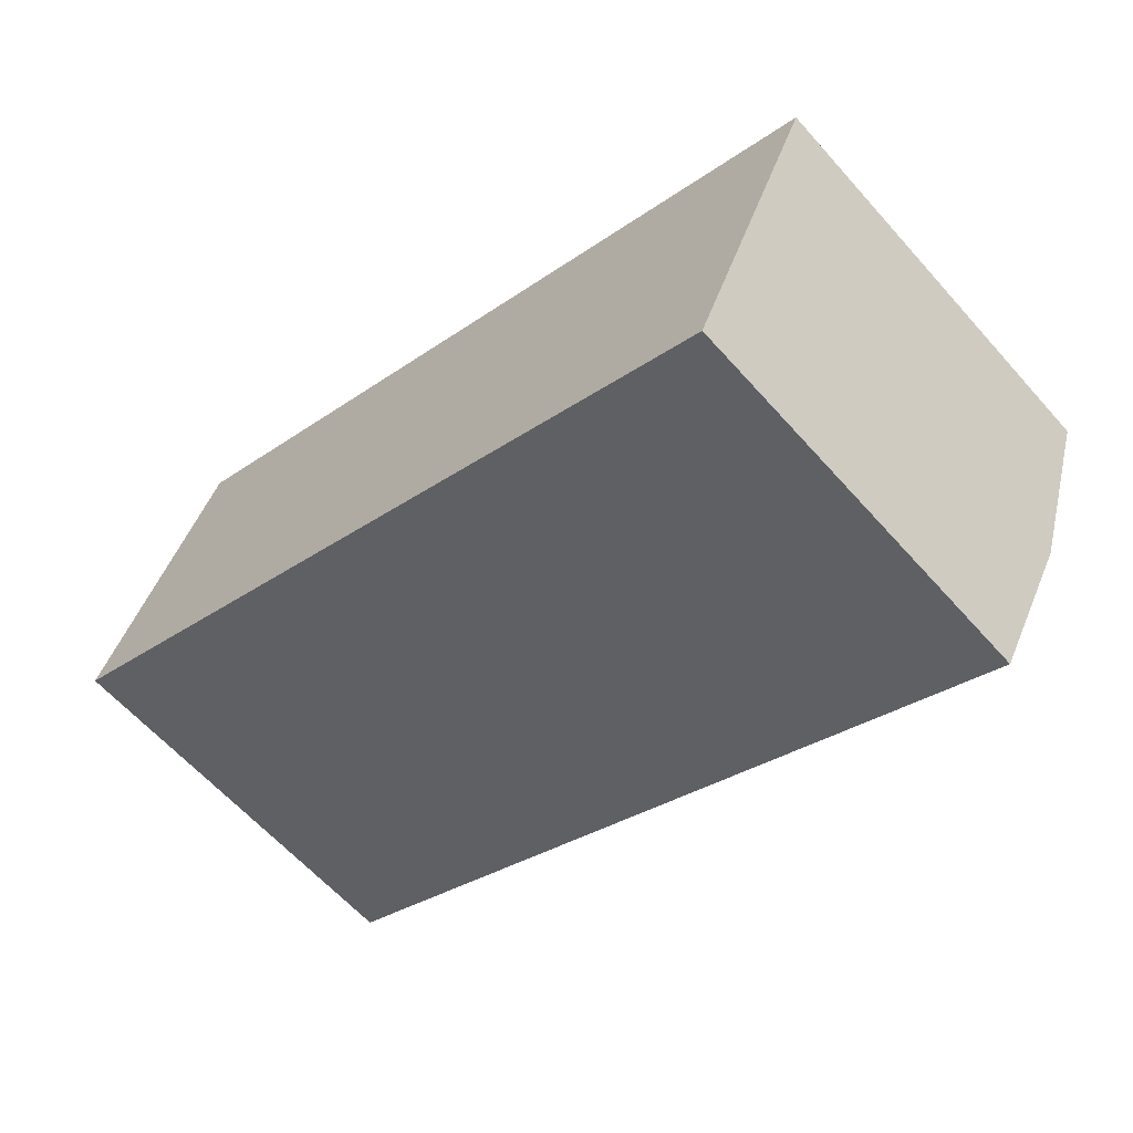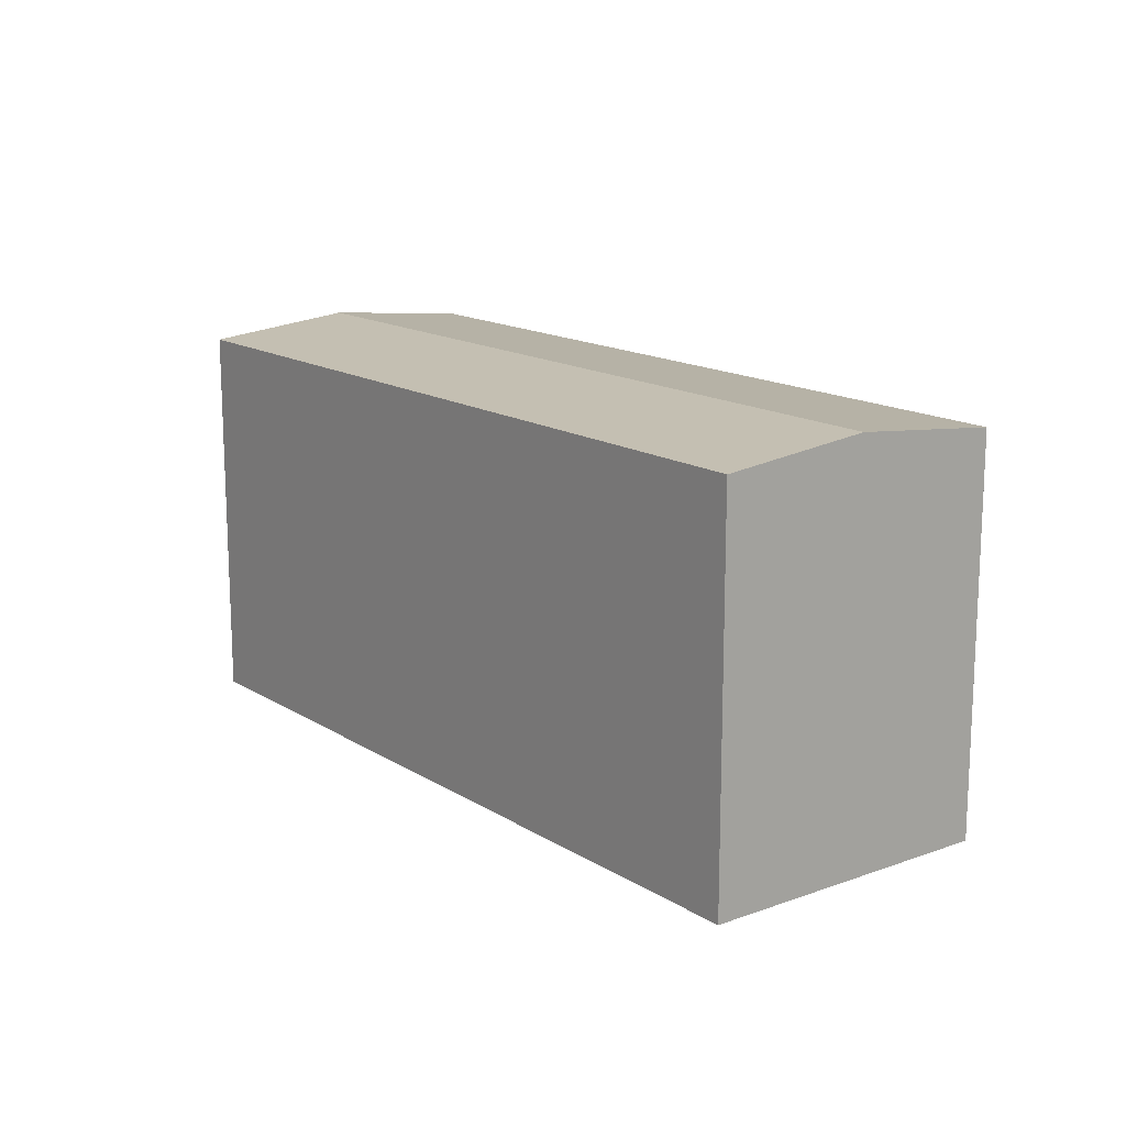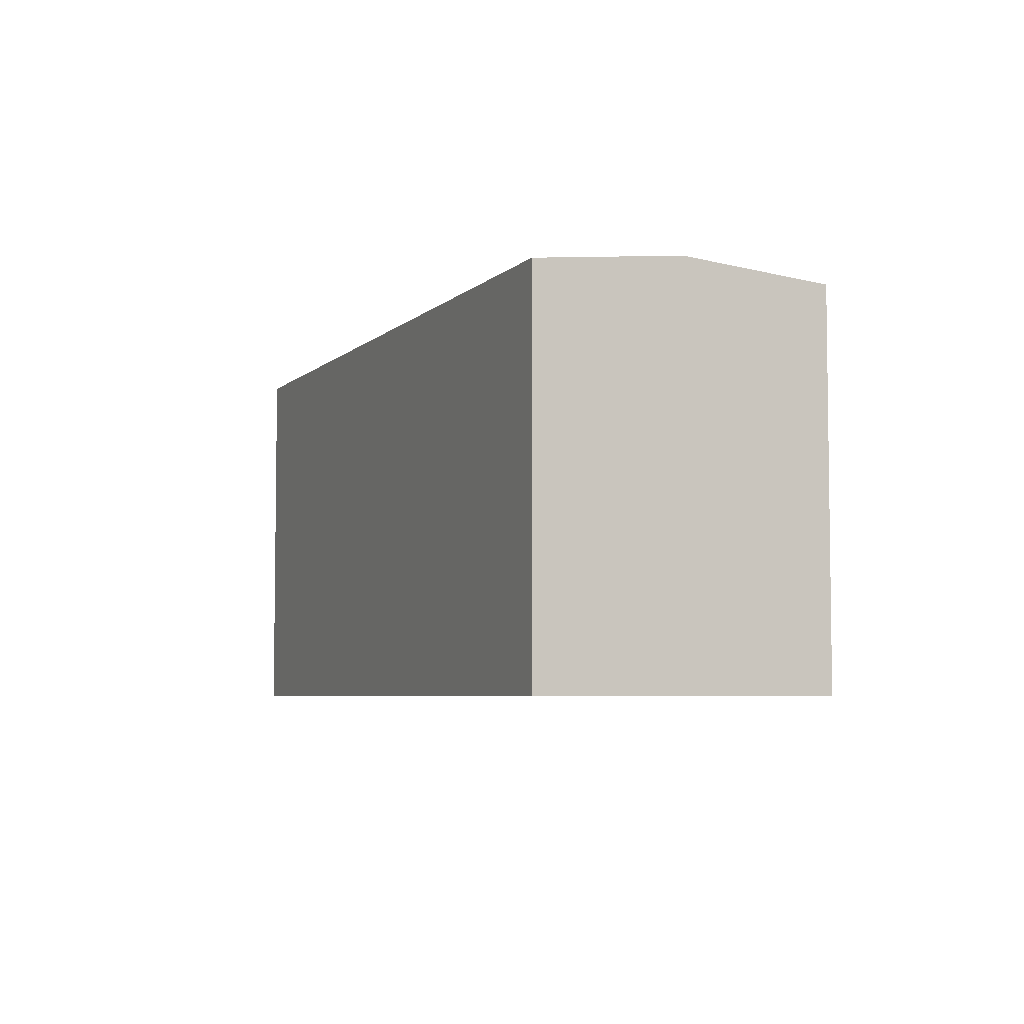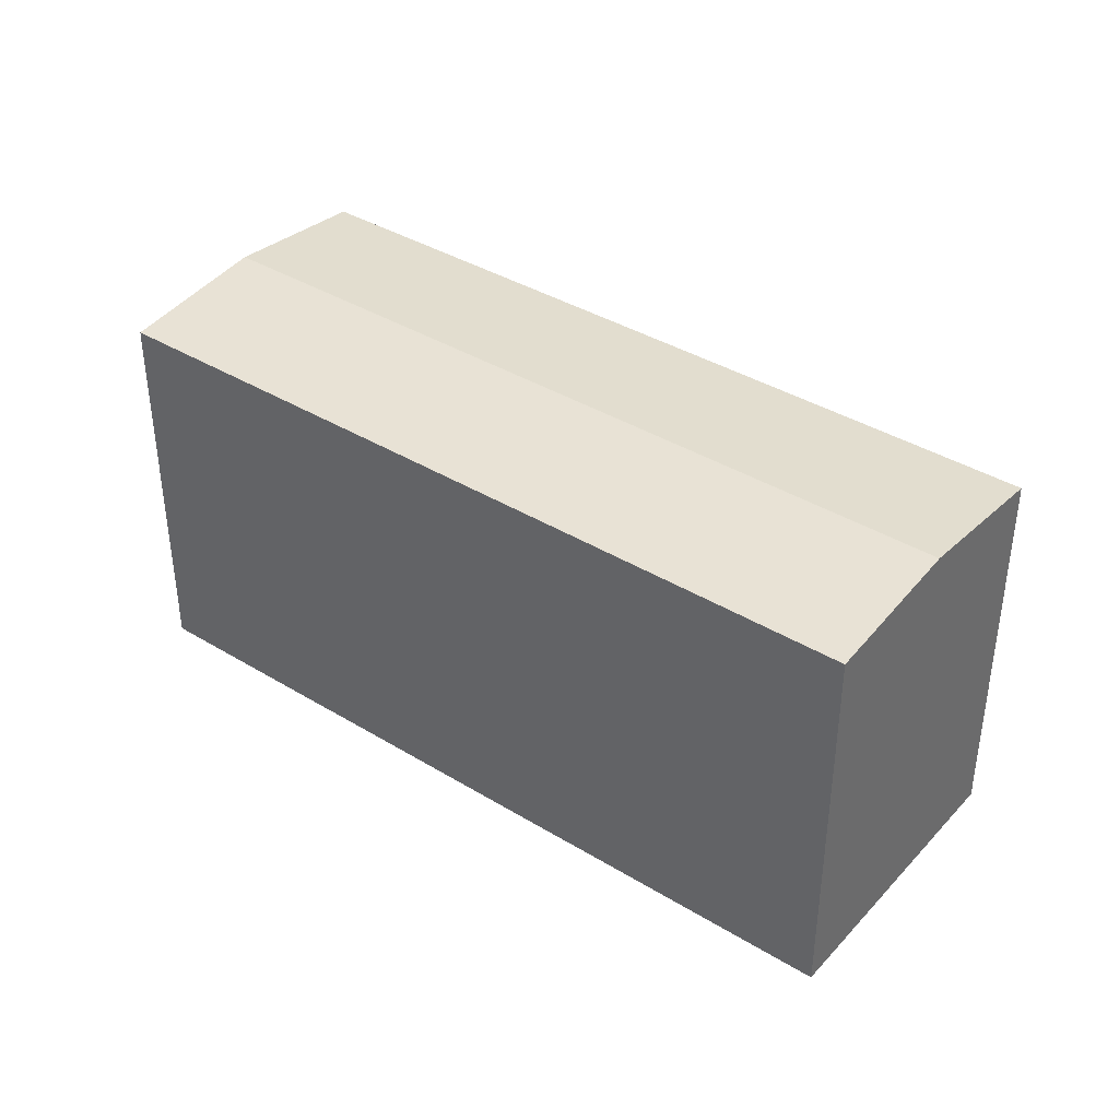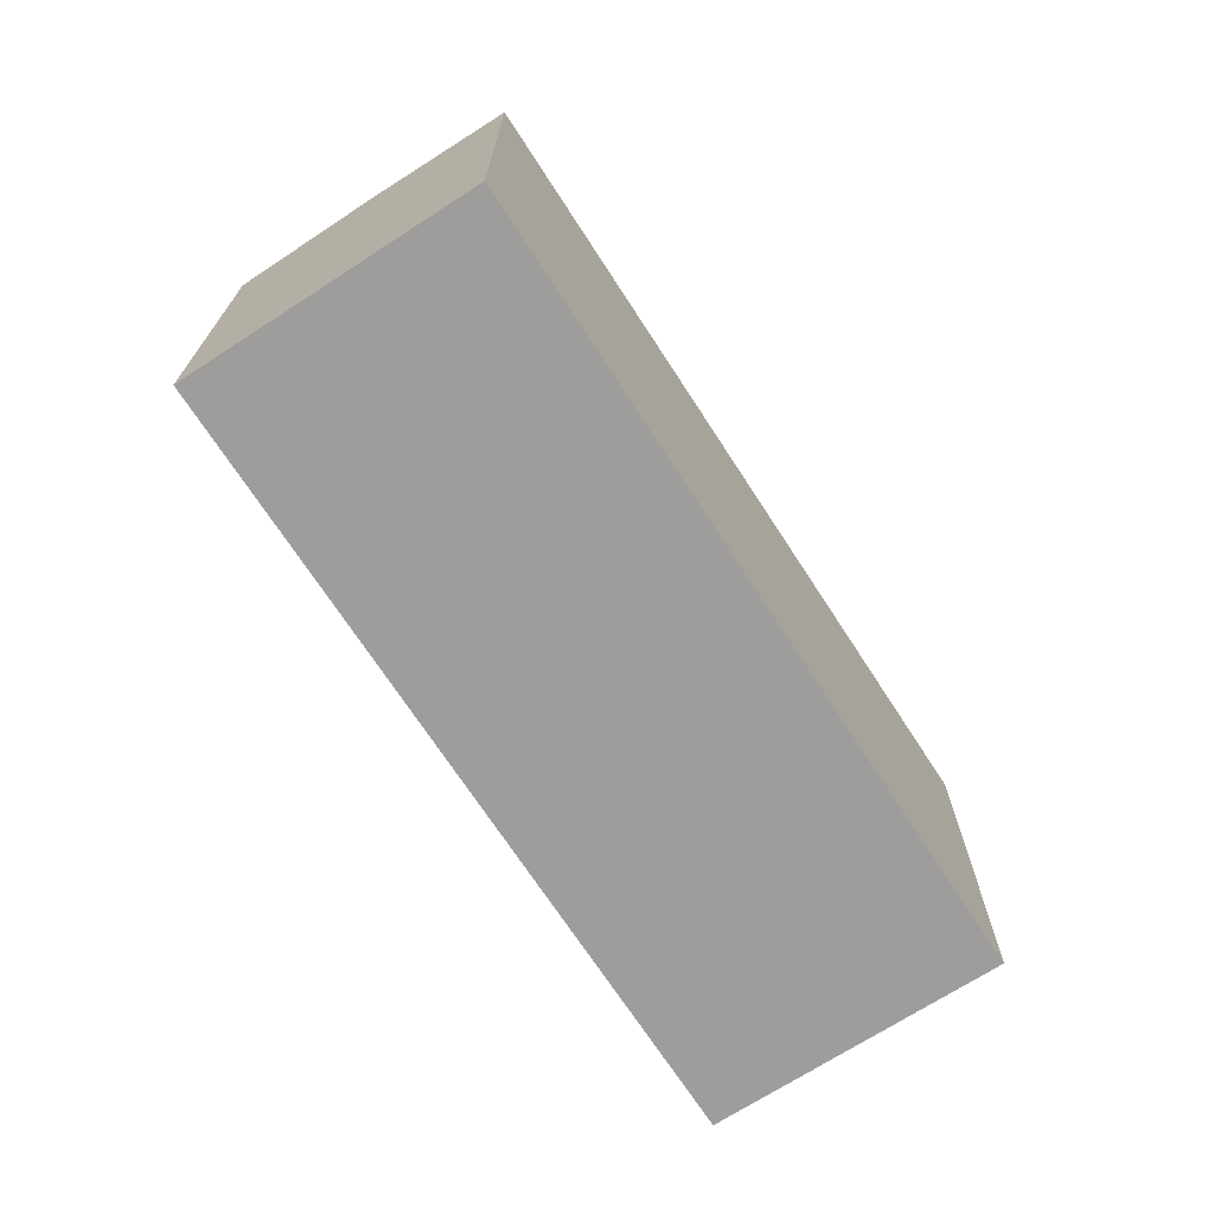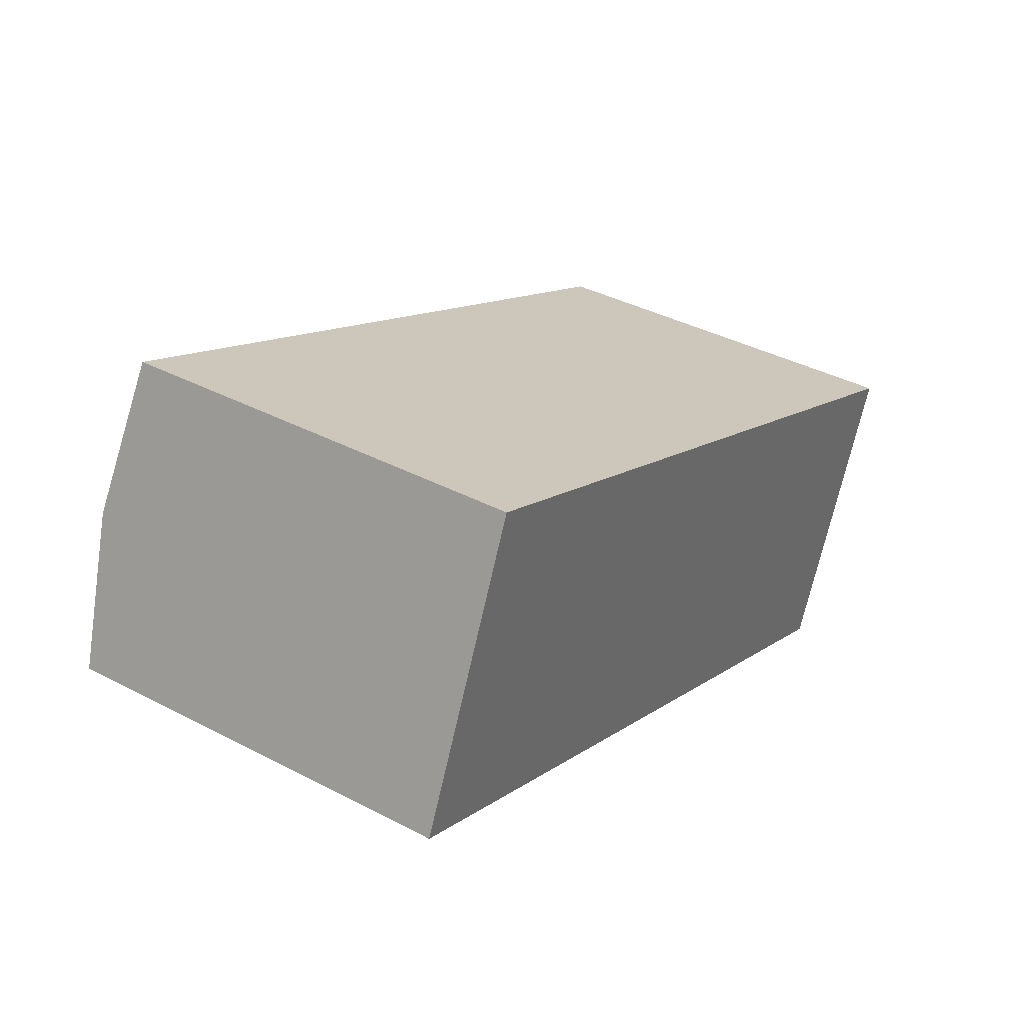
<metadata>
{"format":"obj","ext":"obj","renderer":"f3d","projection":"perspective","resolution":1024,"background":"white","views":[{"elev":-62.3,"azim":41.6,"up":"+Z"},{"elev":15.2,"azim":76.1,"up":"+Y"},{"elev":-5.3,"azim":91.1,"up":"+Y"},{"elev":38.7,"azim":61.1,"up":"+Y"},{"elev":-70.4,"azim":146.6,"up":"+Y"},{"elev":39.1,"azim":-56.8,"up":"+Z"}]}
</metadata>
<code>
v  3.182 10.13 7.254
v  21.26 10.52 -4.982
v  1.591 10.52 3.627
v  13.56 10.13 2.71
v  14.64 10.13 2.24
v  15.7 10.13 1.777
v  22.85 10.13 -1.355
v  19.67 10.13 -8.61
v  0 10.13 6.203e-16
v  3.182 -4.442e-16 7.254
v  13.56 -1.659e-16 2.71
v  14.64 -1.372e-16 2.24
v  15.7 -1.088e-16 1.777
v  22.85 8.297e-17 -1.355
v  19.67 5.272e-16 -8.61
v  21.26 3.051e-16 -4.982
v  0 0 0
v  1.591 -2.221e-16 3.627
g defaultobject
f 1 2 3
f 2 1 4
f 2 4 5
f 2 5 6
f 2 6 7
f 8 3 2
f 3 8 9
f 10 4 1
f 4 10 11
f 4 11 5
f 5 11 6
f 6 11 7
f 7 11 12
f 7 12 13
f 7 13 14
f 14 2 7
f 2 14 8
f 8 14 15
f 15 14 16
f 15 9 8
f 9 15 17
f 3 10 1
f 10 3 9
f 10 9 17
f 10 17 18
f 13 16 14
f 16 13 15
f 15 13 17
f 17 13 12
f 17 12 11
f 17 11 10
f 17 10 18

</code>
